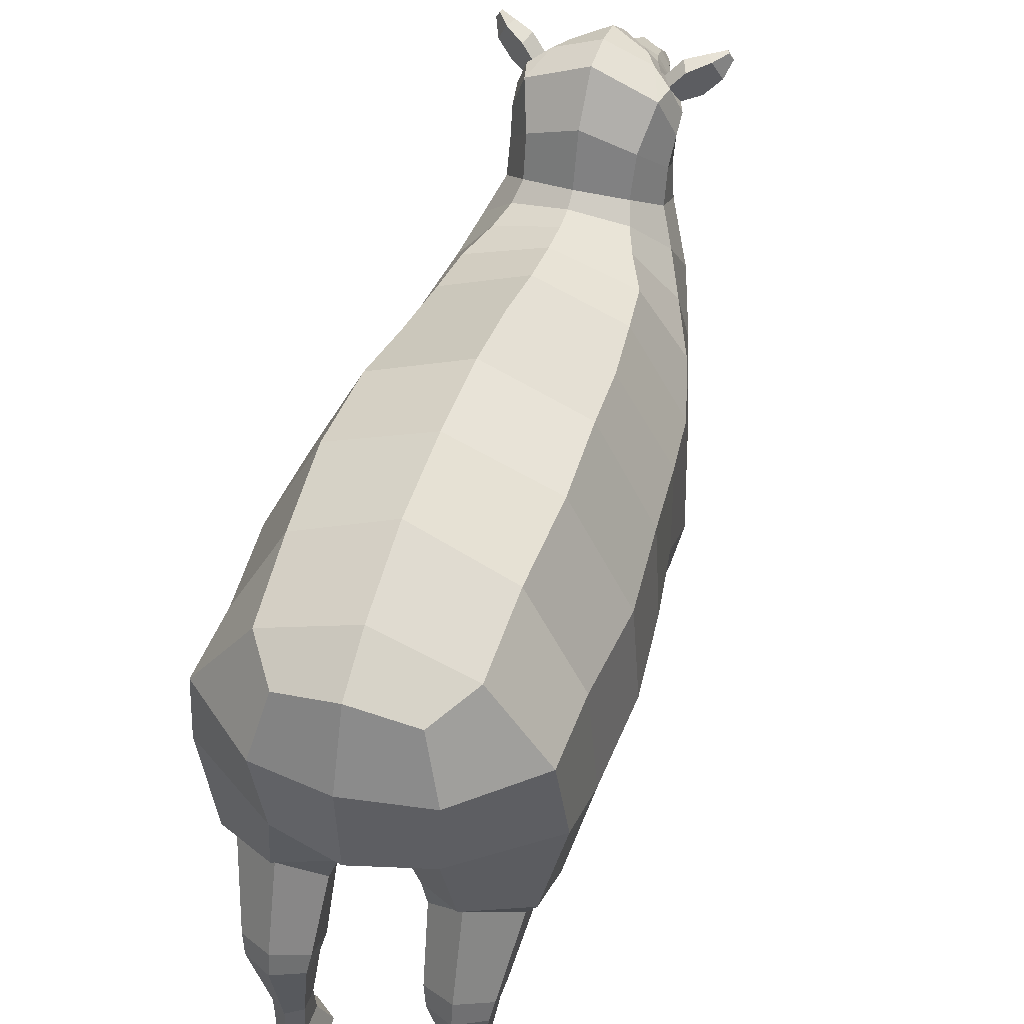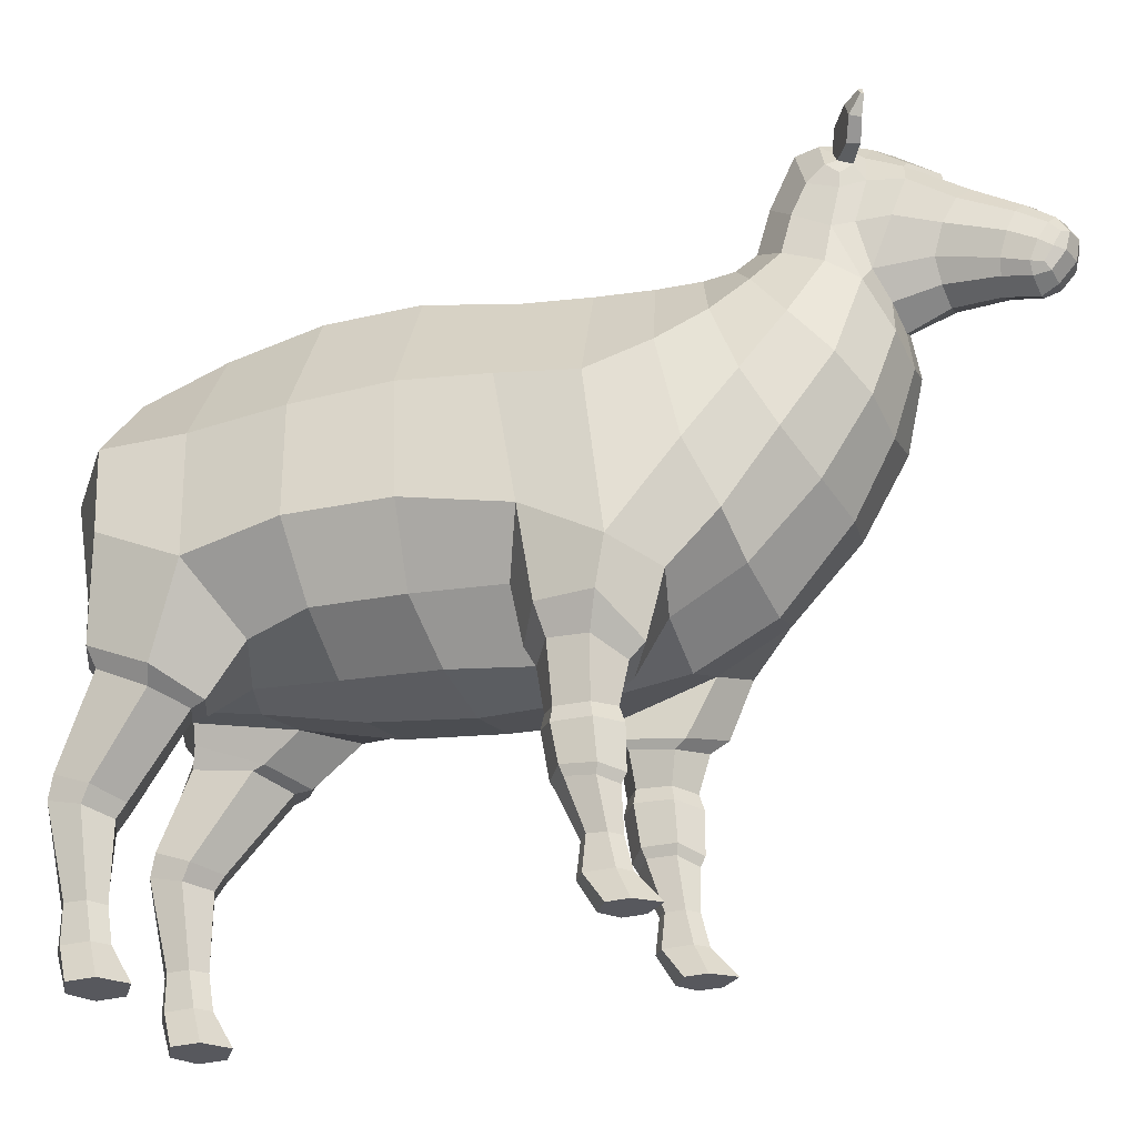
<metadata>
{"format":"obj","ext":"obj","renderer":"f3d","projection":"perspective","resolution":1024,"background":"white","views":[{"elev":44.9,"azim":-162.2,"up":"+Y"},{"elev":-28.9,"azim":-67.7,"up":"+Y"}]}
</metadata>
<code>
g default
v -0 4.11 3.297
v 0.1731 4.028 3.231
v 0.1759 3.79 3.104
v -0 3.647 3.118
v -0 4.271 3.129
v 0.2102 4.132 3.052
v 0.2007 3.837 2.938
v -0 3.699 2.891
v -0 4.444 2.832
v 0.294 4.259 2.733
v 0.2461 3.919 2.566
v -0 3.7 2.585
v -0 3.979 3.369
v 0.1587 3.958 3.298
v 0.1594 3.774 3.183
v -0 3.707 3.227
v 0.3132 4.093 2.643
v 0.2384 3.99 2.998
v 0.1952 3.914 3.165
v 0.1666 3.864 3.245
v -0 3.833 3.343
v -0 4.617 2.598
v 0.3864 4.413 2.461
v 0.3872 4.177 2.362
v 0.3412 3.864 2.212
v -0 3.591 2.308
v 0.2811 4.584 2.43
v 0.1869 4.371 2.803
v 0.1378 4.211 3.095
v 0.123 4.086 3.268
v 0.1175 3.972 3.341
v 0.1233 3.844 3.31
v 0.1166 3.733 3.213
v 0.1249 3.714 3.105
v 0.1302 3.758 2.921
v 0.1566 3.771 2.576
v 0.1892 3.704 2.281
v 0.3559 4.652 2.218
v 0.4281 4.433 2.235
v 0.4354 4.153 2.155
v 0.6858 0.2022 0.5137
v 0.6 0.1994 0.4451
v 0.5142 0.1967 0.5137
v 0.5142 0.1982 0.7084
v 0.6 0.1997 0.7769
v 0.6858 0.2006 0.7084
v 0.6797 0.4272 0.5351
v 0.6 0.4217 0.4721
v 0.5203 0.4178 0.5351
v 0.5203 0.4168 0.6608
v 0.6 0.4159 0.7241
v 0.6797 0.4158 0.6608
v 0.7849 1.159 0.383
v 0.6354 1.198 0.2715
v 0.483 1.195 0.383
v 0.4851 1.181 0.6062
v 0.6367 1.167 0.7177
v 0.7845 1.152 0.6062
v 0.721 0 0.6568
v 0.6 0 0.565
v 0.479 0 0.6568
v 0.479 0 0.8037
v 0.6 0 0.9465
v 0.721 0 0.8037
v 0.8463 1.555 0.368
v 0.6386 1.501 0.2236
v 0.419 1.424 0.3653
v 0.4304 1.383 0.6497
v 0.6597 1.425 0.7873
v 0.8563 1.531 0.6327
v 0.6997 0.2545 -2.686
v 0.597 0.2531 -2.763
v 0.4943 0.2519 -2.686
v 0.4943 0.2517 -2.484
v 0.597 0.2526 -2.407
v 0.6997 0.2531 -2.484
v 0.7066 0.5118 -2.683
v 0.597 0.5113 -2.761
v 0.4874 0.5004 -2.683
v 0.4874 0.4993 -2.529
v 0.597 0.5023 -2.452
v 0.7066 0.5064 -2.529
v 0.8012 1.132 -2.798
v 0.597 1.148 -2.913
v 0.3928 1.104 -2.798
v 0.3928 1.046 -2.568
v 0.597 1.038 -2.453
v 0.8012 1.073 -2.568
v 0.8282 1.282 -2.755
v 0.597 1.322 -2.879
v 0.3658 1.256 -2.755
v 0.3658 1.157 -2.508
v 0.597 1.134 -2.384
v 0.8282 1.183 -2.508
v 0.93 1.869 -2.466
v 0.597 1.977 -2.659
v 0.3198 1.754 -2.504
v 0.3845 1.706 -2.115
v 0.6588 1.637 -1.961
v 0.9242 1.691 -2.107
v 0.7675 0 -2.588
v 0.597 0 -2.686
v 0.4265 0 -2.588
v 0.4265 0 -2.386
v 0.597 0 -2.255
v 0.7675 0 -2.386
v 0.4009 4.693 2.14
v 0.4837 4.533 2.176
v 0.5283 4.552 2.091
v 0.4516 4.672 2.044
v 0.6534 4.831 2.263
v 0.7351 4.659 2.313
v 0.7641 4.674 2.242
v 0.6923 4.813 2.198
v 0.7661 4.842 2.331
v 0.7978 4.77 2.351
v 0.8073 4.774 2.331
v 0.7766 4.829 2.313
v 0.5096 4.81 2.187
v 0.5503 4.774 2.09
v 0.6509 4.563 2.187
v 0.6223 4.563 2.266
v 0.7496 0.7269 0.6243
v 0.6245 0.7056 0.7198
v 0.4968 0.7477 0.6243
v 0.4954 0.753 0.4336
v 0.6236 0.7247 0.3382
v 0.7499 0.7492 0.4336
v 0.7743 0.7889 0.6404
v 0.6254 0.7698 0.7537
v 0.4735 0.8131 0.6404
v 0.4718 0.8191 0.414
v 0.6244 0.7915 0.3008
v 0.7746 0.8132 0.414
v 0.8015 1.053 0.6262
v 0.635 1.062 0.7521
v 0.4644 1.085 0.6262
v 0.4622 1.099 0.3745
v 0.6336 1.104 0.2487
v 0.8019 1.061 0.3745
v -0 4.581 1.547
v 0.372 4.426 1.615
v 0.3606 4.13 1.52
v -0 4.186 1.438
v 0.5416 3.852 1.986
v 0.54 3.976 1.725
v 0.5371 4.232 1.796
v 0.5126 4.107 2.026
v 0.2768 3.44 2.312
v 0.4779 3.712 2.184
v 0.3655 2.989 2.175
v 0.6004 3.178 2.033
v 0.6981 3.455 1.791
v -0 3.336 2.339
v -0 2.898 2.192
v -0 4.891 2.306
v 0.2601 4.777 2.238
v 0.4458 4.717 1.807
v -0 4.902 1.802
v 0.5566 4.419 1.902
v 0.1838 4.68 2.427
v -0 4.677 2.588
v 0.6619 1.629 0.1547
v 0.9483 1.741 0.3316
v 0.753 1.996 0.1075
v 1.057 2.33 0.2696
v 0.3583 1.471 0.3315
v 0.3955 1.609 0.3008
v 0.417 1.436 0.7243
v 0.4003 1.785 0.9321
v 0.6909 1.505 0.8997
v 0.7535 1.906 1.04
v 0.9673 1.739 0.7083
v 1.03 2.037 0.7895
v 0.5904 2.071 -2.733
v 1.01 1.991 -2.497
v 0.5245 2.582 -2.829
v 1.17 2.656 -2.408
v 0.266 1.89 -2.47
v 0.191 2.01 -2.447
v 0.3638 1.727 -2.024
v 0.306 1.887 -1.759
v 0.6886 1.661 -1.854
v 0.7683 1.959 -1.554
v 1.026 1.783 -2.055
v 1.169 2.367 -1.813
v -0 1.876 -1.862
v -0 2.024 -2.53
v 1.1 3.28 -2.479
v 1.108 3.251 -1.866
v 0.7043 3.995 -1.847
v 0.6747 3.833 -2.461
v -0 4.084 -2.458
v -0 4.306 -1.837
v -0 2.633 -3.01
v -0 3.311 -3.056
v 0.5735 3.249 -2.919
v 0.4481 3.738 -2.79
v -0 3.853 -2.844
v 0.8861 2.021 -1.101
v 0.4347 1.763 -1.116
v 1.228 2.459 -1.129
v -0 1.691 -1.149
v 1.177 3.244 -1.156
v -0 4.379 -1.175
v 0.7507 4.072 -1.167
v 0.8564 1.999 -0.4783
v 0.4645 1.691 -0.43
v 1.165 2.462 -0.4334
v -0 1.585 -0.415
v 1.129 3.275 -0.482
v -0 4.38 -0.519
v 0.7266 4.067 -0.5038
v -0 1.621 0.925
v -0 1.568 0.3852
v 1.079 3.209 0.1287
v -0 4.3 0.04162
v 0.689 3.943 0.0767
v -0 4.169 0.5555
v 0.636 3.898 0.58
v 1.022 3.142 0.6541
v 0.6992 2.252 1.359
v 0.4059 2.034 1.406
v 0.9134 2.625 1.207
v -0 1.873 1.454
v -0 4.089 1.166
v 0.4724 3.949 1.213
v 0.7649 3.539 1.343
v 0.6668 2.72 1.709
v 0.3976 2.486 1.857
v 0.8072 3.067 1.526
v -0 2.403 1.926
v -0 4.106 1.332
v 0.3996 4.019 1.394
v 0.6454 3.767 1.559
v 0.51 4.371 2.088
v 0.5601 4.518 2.024
v 0.5187 4.468 2.102
v 0.4821 4.718 1.971
v 0.3434 4.795 2.079
v -0 4.934 2.07
v 0.9087 3.317 1.054
v 0.5947 3.879 0.9572
v -0 4.11 0.9197
v -0.123 4.086 3.268
v -0.1731 4.028 3.231
v -0.2102 4.132 3.052
v -0.1378 4.211 3.095
v -0.2384 3.99 2.998
v -0.1952 3.914 3.165
v -0.1759 3.79 3.104
v -0.2007 3.837 2.938
v -0.1249 3.714 3.105
v -0.1302 3.758 2.921
v -0.294 4.259 2.733
v -0.1869 4.371 2.803
v -0.3132 4.093 2.643
v -0.2461 3.919 2.566
v -0.1566 3.771 2.576
v -0.1175 3.972 3.341
v -0.1587 3.958 3.298
v -0.1666 3.864 3.245
v -0.1594 3.774 3.183
v -0.1166 3.733 3.213
v -0.1233 3.844 3.31
v -0.3864 4.413 2.461
v -0.2811 4.584 2.43
v -0.3872 4.177 2.362
v -0.1892 3.704 2.281
v -0.3412 3.864 2.212
v -0.372 4.426 1.615
v -0.3606 4.13 1.52
v -0.5416 3.852 1.986
v -0.54 3.976 1.725
v -0.5371 4.232 1.796
v -0.5126 4.107 2.026
v -0.4779 3.712 2.184
v -0.2768 3.44 2.312
v -0.3655 2.989 2.175
v -0.6004 3.178 2.033
v -0.6981 3.455 1.791
v -0.3434 4.795 2.079
v -0.2601 4.777 2.238
v -0.7661 4.842 2.331
v -0.7978 4.77 2.351
v -0.8073 4.774 2.331
v -0.7766 4.829 2.313
v -0.5566 4.419 1.902
v -0.51 4.371 2.088
v -0.1838 4.68 2.427
v -0.4281 4.433 2.235
v -0.3559 4.652 2.218
v -0.4354 4.153 2.155
v -0.6858 0.2022 0.5137
v -0.6 0.1994 0.4451
v -0.6 0.4217 0.4721
v -0.6797 0.4272 0.5351
v -0.5142 0.1967 0.5137
v -0.5203 0.4178 0.5351
v -0.5142 0.1982 0.7084
v -0.5203 0.4168 0.6608
v -0.6 0.1997 0.7769
v -0.6 0.4159 0.7241
v -0.6858 0.2006 0.7084
v -0.6797 0.4158 0.6608
v -0.6237 0.7247 0.3382
v -0.7499 0.7492 0.4336
v -0.4954 0.753 0.4336
v -0.4968 0.7477 0.6243
v -0.6245 0.7056 0.7198
v -0.7496 0.7269 0.6243
v -0.721 0 0.6568
v -0.6 0 0.565
v -0.479 0 0.6568
v -0.479 0 0.8037
v -0.6 0 0.9465
v -0.721 0 0.8037
v -0.7849 1.159 0.383
v -0.6354 1.198 0.2715
v -0.6386 1.501 0.2236
v -0.8463 1.555 0.368
v -0.483 1.195 0.383
v -0.419 1.424 0.3653
v -0.4851 1.181 0.6062
v -0.4304 1.383 0.6497
v -0.6367 1.167 0.7177
v -0.6597 1.425 0.7873
v -0.7845 1.152 0.6062
v -0.8563 1.531 0.6327
v -0.9483 1.741 0.3316
v -0.6619 1.629 0.1547
v -0.753 1.996 0.1075
v -1.057 2.33 0.2696
v -0.3583 1.471 0.3315
v -0.3955 1.609 0.3008
v -0.417 1.436 0.7243
v -0.4003 1.785 0.9321
v -0.6909 1.505 0.8997
v -0.7535 1.906 1.04
v -0.9673 1.739 0.7083
v -1.03 2.037 0.7895
v -0.6997 0.2545 -2.686
v -0.597 0.2531 -2.763
v -0.597 0.5113 -2.761
v -0.7066 0.5118 -2.683
v -0.4943 0.2519 -2.686
v -0.4874 0.5004 -2.683
v -0.4943 0.2517 -2.484
v -0.4874 0.4993 -2.529
v -0.597 0.2526 -2.407
v -0.597 0.5023 -2.452
v -0.6997 0.2531 -2.484
v -0.7066 0.5064 -2.529
v -0.597 1.148 -2.913
v -0.8012 1.132 -2.798
v -0.3928 1.104 -2.798
v -0.3928 1.046 -2.568
v -0.597 1.038 -2.453
v -0.8012 1.073 -2.568
v -0.597 1.322 -2.879
v -0.8282 1.282 -2.755
v -0.3658 1.256 -2.755
v -0.3658 1.157 -2.508
v -0.597 1.134 -2.384
v -0.8282 1.183 -2.508
v -0.597 1.977 -2.659
v -0.93 1.869 -2.466
v -0.3198 1.754 -2.504
v -0.3845 1.706 -2.115
v -0.6588 1.637 -1.961
v -0.9242 1.691 -2.107
v -1.01 1.991 -2.497
v -0.5904 2.071 -2.733
v -0.5245 2.582 -2.829
v -1.17 2.656 -2.408
v -0.266 1.89 -2.47
v -0.191 2.01 -2.447
v -0.3638 1.727 -2.024
v -0.306 1.887 -1.759
v -0.6886 1.661 -1.854
v -0.7683 1.959 -1.554
v -1.026 1.783 -2.055
v -1.169 2.367 -1.813
v -0.7675 0 -2.588
v -0.597 0 -2.686
v -0.4265 0 -2.588
v -0.4265 0 -2.386
v -0.597 0 -2.255
v -0.7675 0 -2.386
v -1.1 3.28 -2.479
v -1.108 3.251 -1.866
v -0.7043 3.995 -1.847
v -0.6747 3.833 -2.461
v -0.5735 3.249 -2.919
v -0.4481 3.738 -2.79
v -0.8861 2.021 -1.101
v -0.4347 1.763 -1.116
v -1.228 2.459 -1.129
v -1.177 3.244 -1.156
v -0.7507 4.072 -1.167
v -0.8564 1.999 -0.4783
v -0.4645 1.691 -0.43
v -1.165 2.462 -0.4334
v -1.129 3.275 -0.482
v -0.7266 4.067 -0.5038
v -1.079 3.209 0.1287
v -0.689 3.943 0.0767
v -0.636 3.898 0.58
v -1.022 3.142 0.6541
v -0.6992 2.252 1.359
v -0.4059 2.034 1.406
v -0.9134 2.625 1.207
v -0.5947 3.879 0.9572
v -0.4724 3.949 1.213
v -0.9087 3.317 1.054
v -0.7649 3.539 1.343
v -0.8072 3.067 1.526
v -0.6668 2.72 1.709
v -0.3976 2.486 1.857
v -0.3996 4.019 1.394
v -0.6454 3.767 1.559
v -0.4458 4.717 1.807
v -0.4837 4.533 2.176
v -0.4009 4.693 2.14
v -0.5601 4.518 2.024
v -0.5187 4.468 2.102
v -0.4821 4.718 1.971
v -0.6223 4.563 2.266
v -0.5096 4.81 2.187
v -0.5283 4.552 2.091
v -0.6509 4.563 2.187
v -0.4516 4.672 2.044
v -0.5503 4.774 2.09
v -0.6534 4.831 2.263
v -0.7351 4.659 2.313
v -0.7641 4.674 2.242
v -0.6923 4.813 2.198
v -0.7743 0.7889 0.6404
v -0.6254 0.7698 0.7537
v -0.4735 0.8131 0.6404
v -0.4718 0.8191 0.414
v -0.6244 0.7915 0.3008
v -0.7746 0.8132 0.414
v -0.8015 1.053 0.6262
v -0.635 1.062 0.7521
v -0.4644 1.085 0.6262
v -0.4622 1.099 0.3745
v -0.6336 1.104 0.2487
v -0.8019 1.061 0.3745
g Sheep_mesh
f 30 2 6 29
f 18 19 3 7
f 3 34 35 7
f 29 6 10 28
f 17 18 7 11
f 7 35 36 11
f 2 30 31 14
f 19 20 15 3
f 34 3 15 33
f 20 32 33 15
f 6 18 17 10
f 2 19 18 6
f 20 19 2 14
f 31 32 20 14
f 28 10 23 27
f 10 17 24 23
f 11 36 37 25
f 24 17 11 25
f 9 28 27 22
f 5 29 28 9
f 1 30 29 5
f 31 30 1 13
f 13 21 32 31
f 32 21 16 33
f 4 34 33 16
f 35 34 4 8
f 36 35 8 12
f 37 36 12 26
f 141 142 143 144
f 145 146 147 148
f 150 149 151 152
f 145 150 152 153
f 142 147 146 143
f 149 154 155 151
f 240 241 156 157
f 115 116 117 118
f 148 147 160 236
f 148 150 145
f 162 161 157 156
f 27 23 39 38
f 23 24 40 39
f 41 42 48 47
f 42 43 49 48
f 43 44 50 49
f 44 45 51 50
f 45 46 52 51
f 46 41 47 52
f 47 48 127 128
f 48 49 126 127
f 49 50 125 126
f 50 51 124 125
f 51 52 123 124
f 52 47 128 123
f 42 41 59 60
f 43 42 60 61
f 44 43 61 62
f 45 44 62 63
f 46 45 63 64
f 41 46 64 59
f 53 54 66 65
f 54 55 67 66
f 55 56 68 67
f 56 57 69 68
f 57 58 70 69
f 58 53 65 70
f 164 163 165 166
f 163 167 168 165
f 167 169 170 168
f 169 171 172 170
f 171 173 174 172
f 173 164 166 174
f 71 72 78 77
f 72 73 79 78
f 73 74 80 79
f 74 75 81 80
f 75 76 82 81
f 76 71 77 82
f 77 78 84 83
f 78 79 85 84
f 79 80 86 85
f 80 81 87 86
f 81 82 88 87
f 82 77 83 88
f 83 84 90 89
f 84 85 91 90
f 85 86 92 91
f 86 87 93 92
f 87 88 94 93
f 88 83 89 94
f 89 90 96 95
f 90 91 97 96
f 91 92 98 97
f 92 93 99 98
f 93 94 100 99
f 94 89 95 100
f 176 175 177 178
f 175 179 180 177
f 179 181 182 180
f 181 183 184 182
f 183 185 186 184
f 185 176 178 186
f 72 71 101 102
f 73 72 102 103
f 74 73 103 104
f 75 74 104 105
f 76 75 105 106
f 71 76 106 101
f 180 182 187 188
f 186 178 189 190
f 191 192 193 194
f 191 190 189 192
f 195 177 180 188
f 196 197 177 195
f 177 197 189 178
f 193 192 198 199
f 192 189 197 198
f 182 184 200 201
f 184 186 202 200
f 187 182 201 203
f 186 190 204 202
f 191 194 205 206
f 190 191 206 204
f 201 200 207 208
f 200 202 209 207
f 203 201 208 210
f 202 204 211 209
f 206 205 212 213
f 204 206 213 211
f 207 209 166 165
f 208 207 165 168
f 168 170 214 215
f 210 208 168 215
f 209 211 216 166
f 213 212 217 218
f 211 213 218 216
f 218 217 219 220
f 216 218 220 221
f 216 221 174 166
f 170 172 222 223
f 172 174 224 222
f 214 170 223 225
f 243 244 226 227
f 242 243 227 228
f 224 242 228 231
f 223 222 229 230
f 222 224 231 229
f 225 223 230 232
f 227 226 233 234
f 228 227 234 235
f 228 235 153 231
f 153 152 229 231
f 152 151 230 229
f 151 155 232 230
f 159 158 142 141
f 142 158 160 147
f 63 60 59 64
f 62 61 60 63
f 105 104 103 102
f 106 105 102 101
f 146 145 153 235
f 143 146 235 234
f 144 143 234 233
f 199 198 197 196
f 38 39 108 107
f 236 160 237 238
f 237 160 158 239
f 107 108 122 119
f 108 109 121 122
f 109 110 120 121
f 110 107 119 120
f 111 112 116 115
f 112 113 117 116
f 113 114 118 117
f 114 111 115 118
f 120 119 111 114
f 121 120 114 113
f 122 121 113 112
f 119 122 112 111
f 124 123 129 130
f 125 124 130 131
f 126 125 131 132
f 127 126 132 133
f 128 127 133 134
f 123 128 134 129
f 130 129 135 136
f 131 130 136 137
f 132 131 137 138
f 133 132 138 139
f 134 133 139 140
f 129 134 140 135
f 136 135 58 57
f 137 136 57 56
f 138 137 56 55
f 139 138 55 54
f 140 139 54 53
f 135 140 53 58
f 40 24 25
f 25 37 149 150
f 37 26 154 149
f 40 25 150 148
f 22 27 161 162
f 27 38 157 161
f 65 66 163 164
f 66 67 167 163
f 67 68 169 167
f 68 69 171 169
f 69 70 173 171
f 70 65 164 173
f 95 96 175 176
f 96 97 179 175
f 97 98 181 179
f 98 99 183 181
f 99 100 185 183
f 100 95 176 185
f 109 108 238 237
f 108 39 236 238
f 110 109 237 239
f 38 107 240 157
f 107 110 239 240
f 39 40 148 236
f 158 240 239
f 158 159 241 240
f 174 221 242 224
f 221 220 243 242
f 220 219 244 243
f 245 248 247 246
f 249 252 251 250
f 251 252 254 253
f 248 256 255 247
f 257 258 252 249
f 252 258 259 254
f 246 261 260 245
f 250 251 263 262
f 253 264 263 251
f 262 263 264 265
f 247 255 257 249
f 246 247 249 250
f 262 261 246 250
f 260 261 262 265
f 256 267 266 255
f 255 266 268 257
f 258 270 269 259
f 268 270 258 257
f 9 22 267 256
f 5 9 256 248
f 1 5 248 245
f 260 13 1 245
f 13 260 265 21
f 265 264 16 21
f 4 16 264 253
f 254 8 4 253
f 259 12 8 254
f 269 26 12 259
f 141 144 272 271
f 273 276 275 274
f 277 280 279 278
f 273 281 280 277
f 271 272 274 275
f 278 279 155 154
f 282 283 156 241
f 284 287 286 285
f 276 289 288 275
f 276 273 277
f 162 156 283 290
f 267 292 291 266
f 266 291 293 268
f 294 297 296 295
f 295 296 299 298
f 298 299 301 300
f 300 301 303 302
f 302 303 305 304
f 304 305 297 294
f 297 307 306 296
f 296 306 308 299
f 299 308 309 301
f 301 309 310 303
f 303 310 311 305
f 305 311 307 297
f 295 313 312 294
f 298 314 313 295
f 300 315 314 298
f 302 316 315 300
f 304 317 316 302
f 294 312 317 304
f 318 321 320 319
f 319 320 323 322
f 322 323 325 324
f 324 325 327 326
f 326 327 329 328
f 328 329 321 318
f 330 333 332 331
f 331 332 335 334
f 334 335 337 336
f 336 337 339 338
f 338 339 341 340
f 340 341 333 330
f 342 345 344 343
f 343 344 347 346
f 346 347 349 348
f 348 349 351 350
f 350 351 353 352
f 352 353 345 342
f 345 355 354 344
f 344 354 356 347
f 347 356 357 349
f 349 357 358 351
f 351 358 359 353
f 353 359 355 345
f 355 361 360 354
f 354 360 362 356
f 356 362 363 357
f 357 363 364 358
f 358 364 365 359
f 359 365 361 355
f 361 367 366 360
f 360 366 368 362
f 362 368 369 363
f 363 369 370 364
f 364 370 371 365
f 365 371 367 361
f 372 375 374 373
f 373 374 377 376
f 376 377 379 378
f 378 379 381 380
f 380 381 383 382
f 382 383 375 372
f 343 385 384 342
f 346 386 385 343
f 348 387 386 346
f 350 388 387 348
f 352 389 388 350
f 342 384 389 352
f 377 188 187 379
f 383 391 390 375
f 392 194 193 393
f 392 393 390 391
f 195 188 377 374
f 196 195 374 394
f 374 375 390 394
f 193 199 395 393
f 393 395 394 390
f 379 397 396 381
f 381 396 398 383
f 187 203 397 379
f 383 398 399 391
f 392 400 205 194
f 391 399 400 392
f 397 402 401 396
f 396 401 403 398
f 203 210 402 397
f 398 403 404 399
f 400 405 212 205
f 399 404 405 400
f 401 332 333 403
f 402 335 332 401
f 335 215 214 337
f 210 215 335 402
f 403 333 406 404
f 405 407 217 212
f 404 406 407 405
f 407 408 219 217
f 406 409 408 407
f 406 333 341 409
f 337 411 410 339
f 339 410 412 341
f 214 225 411 337
f 413 414 226 244
f 415 416 414 413
f 412 417 416 415
f 411 419 418 410
f 410 418 417 412
f 225 232 419 411
f 414 420 233 226
f 416 421 420 414
f 416 417 281 421
f 281 417 418 280
f 280 418 419 279
f 279 419 232 155
f 159 141 271 422
f 271 275 288 422
f 316 317 312 313
f 315 316 313 314
f 388 385 386 387
f 389 384 385 388
f 274 421 281 273
f 272 420 421 274
f 144 233 420 272
f 199 196 394 395
f 292 424 423 291
f 289 426 425 288
f 425 427 422 288
f 424 429 428 423
f 423 428 431 430
f 430 431 433 432
f 432 433 429 424
f 434 284 285 435
f 435 285 286 436
f 436 286 287 437
f 437 287 284 434
f 433 437 434 429
f 431 436 437 433
f 428 435 436 431
f 429 434 435 428
f 310 439 438 311
f 309 440 439 310
f 308 441 440 309
f 306 442 441 308
f 307 443 442 306
f 311 438 443 307
f 439 445 444 438
f 440 446 445 439
f 441 447 446 440
f 442 448 447 441
f 443 449 448 442
f 438 444 449 443
f 445 326 328 444
f 446 324 326 445
f 447 322 324 446
f 448 319 322 447
f 449 318 319 448
f 444 328 318 449
f 293 270 268
f 270 277 278 269
f 269 278 154 26
f 293 276 277 270
f 22 162 290 267
f 267 290 283 292
f 321 330 331 320
f 320 331 334 323
f 323 334 336 325
f 325 336 338 327
f 327 338 340 329
f 329 340 330 321
f 367 372 373 366
f 366 373 376 368
f 368 376 378 369
f 369 378 380 370
f 370 380 382 371
f 371 382 372 367
f 430 425 426 423
f 423 426 289 291
f 432 427 425 430
f 292 283 282 424
f 424 282 427 432
f 291 289 276 293
f 422 427 282
f 422 282 241 159
f 341 412 415 409
f 409 415 413 408
f 408 413 244 219

</code>
